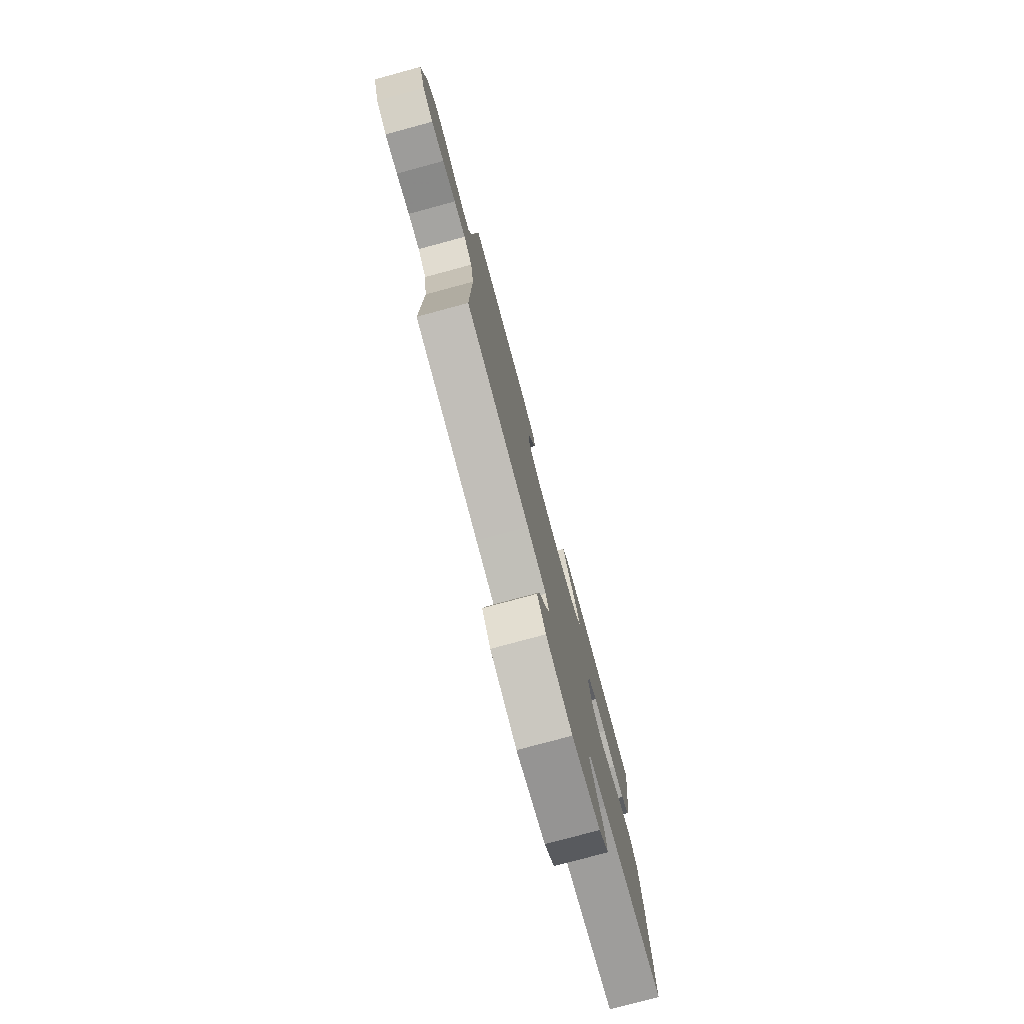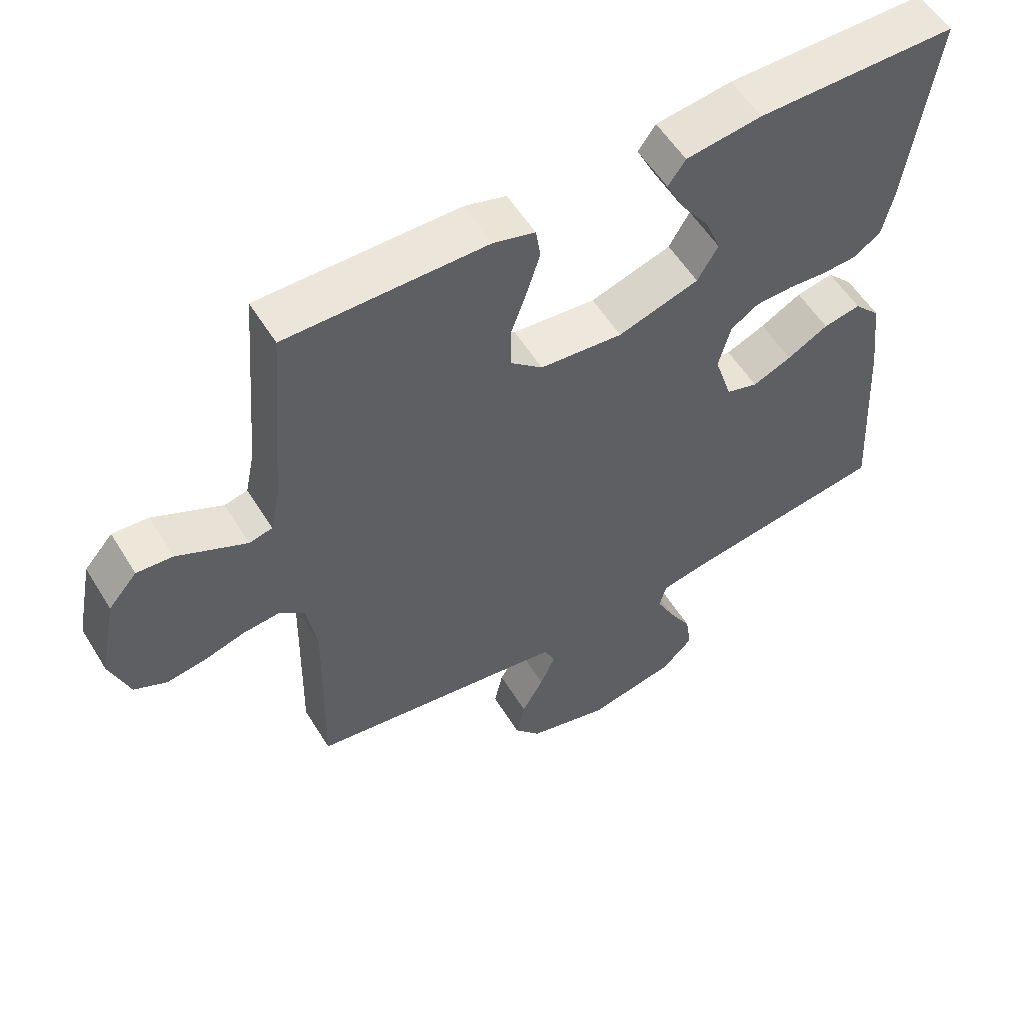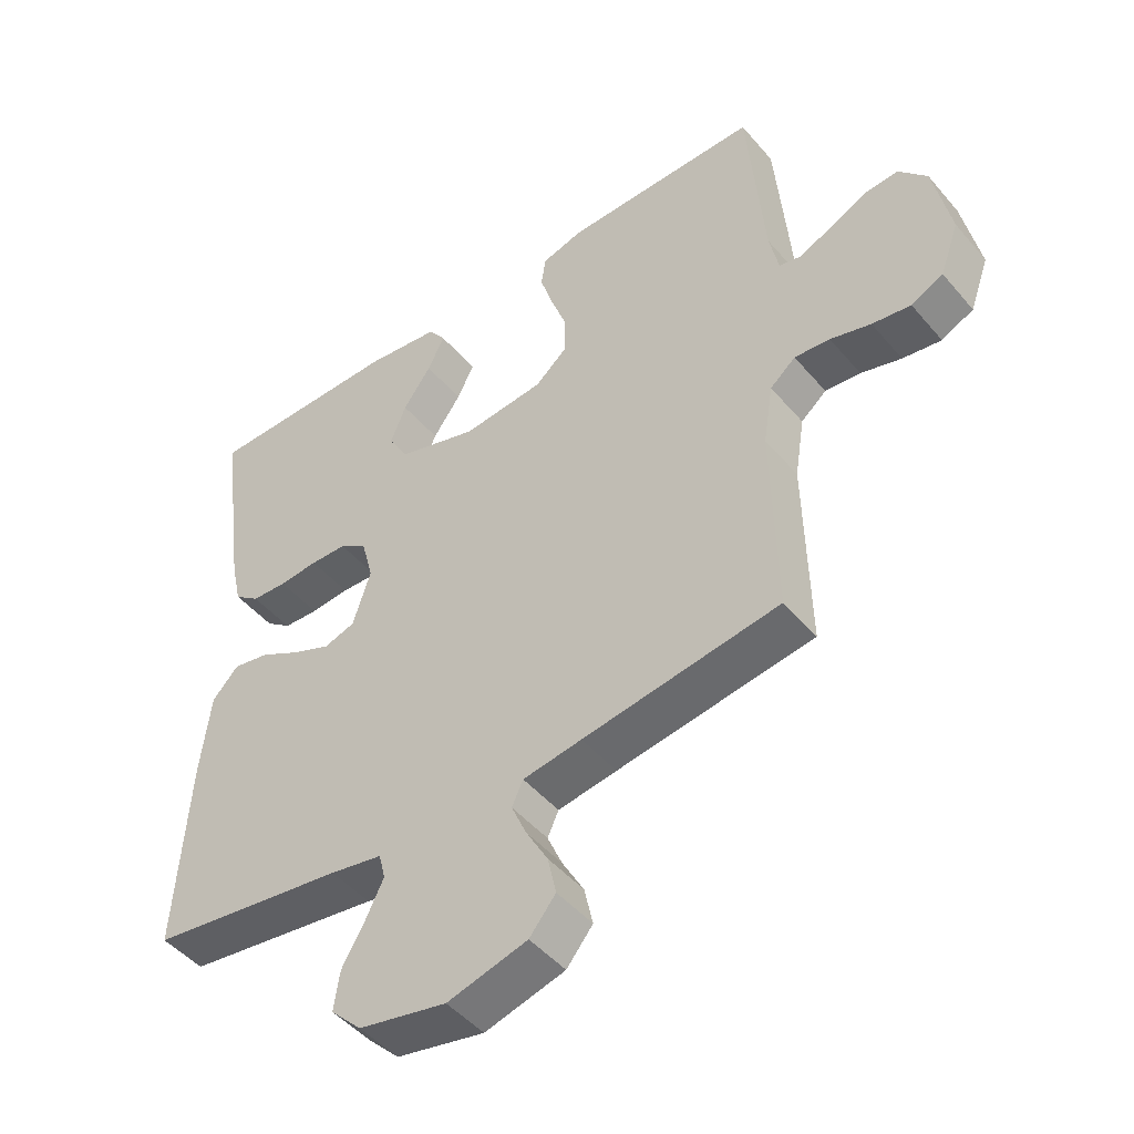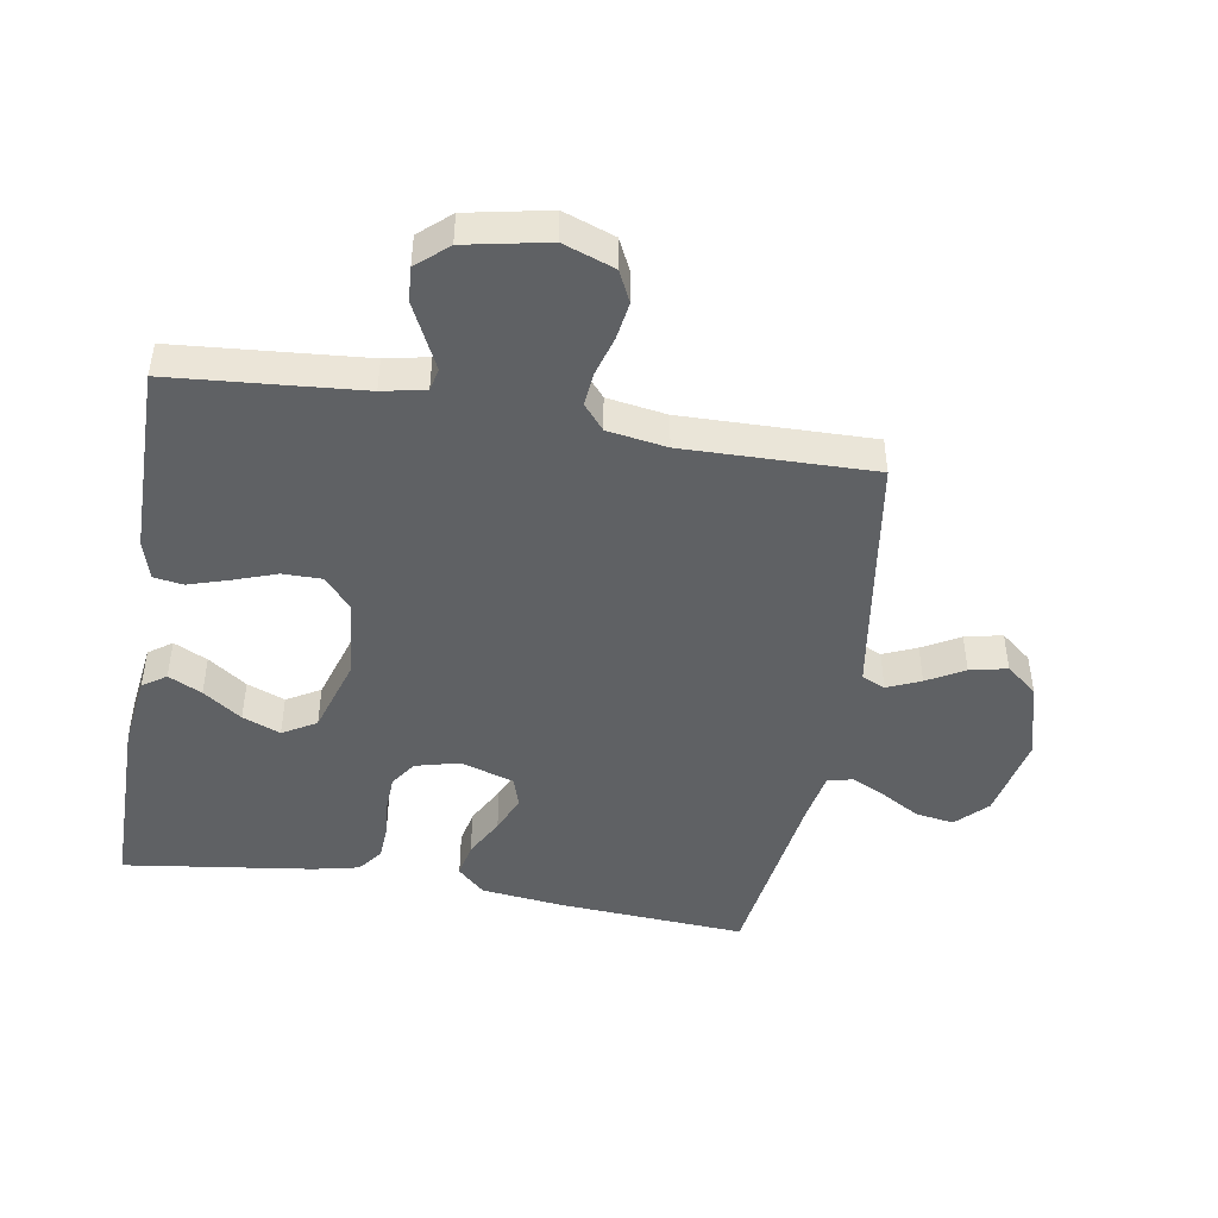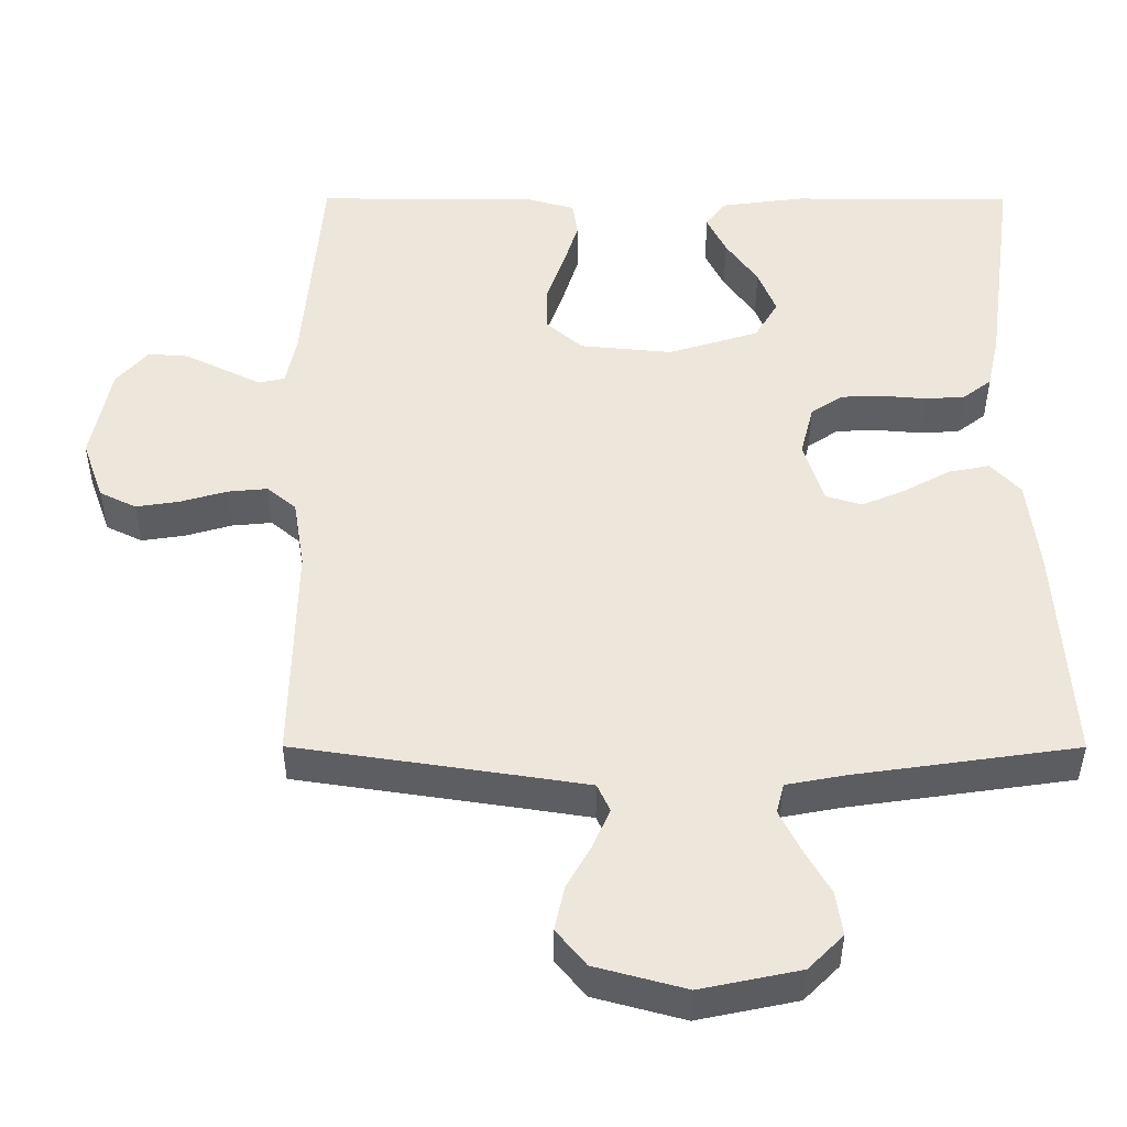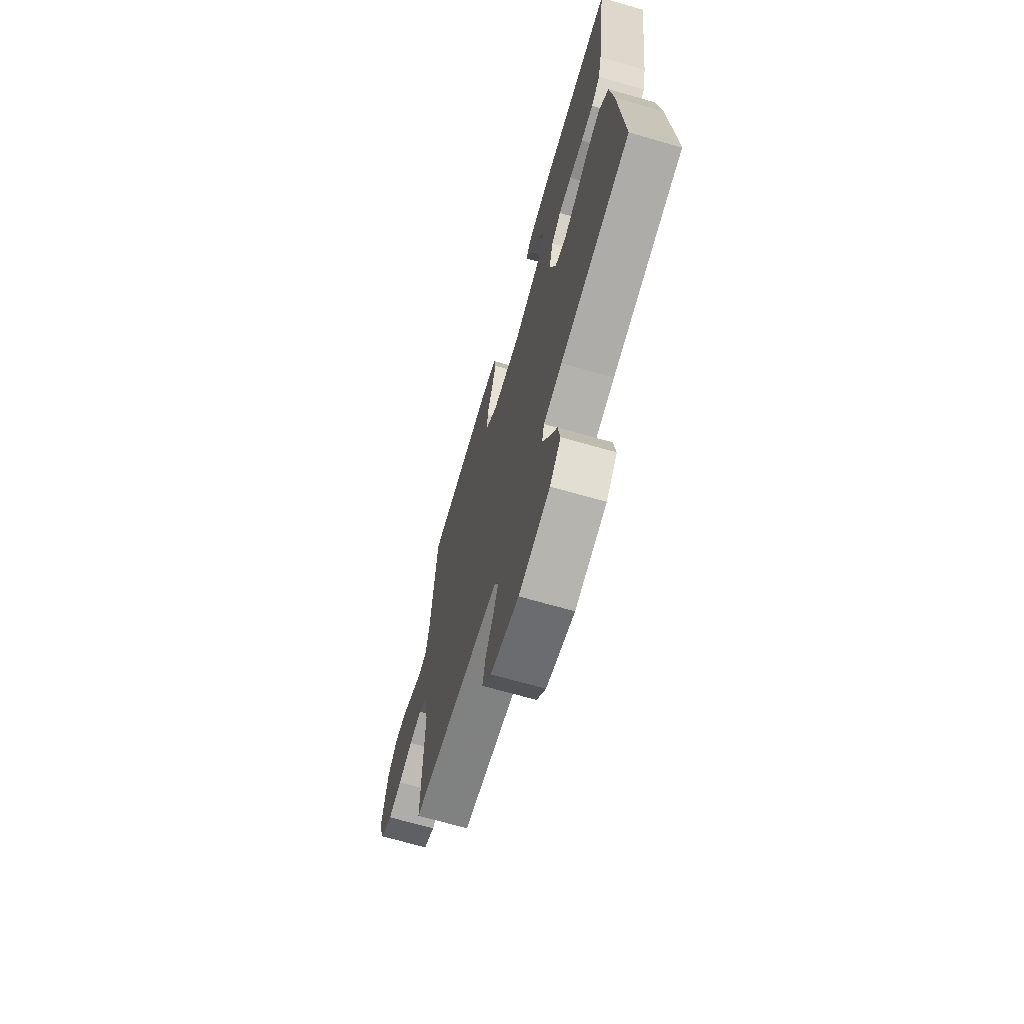
<metadata>
{"format":"obj","ext":"obj","renderer":"f3d","projection":"perspective","resolution":1024,"background":"white","views":[{"elev":-78.3,"azim":105.1,"up":"+Z"},{"elev":56.0,"azim":148.7,"up":"+Z"},{"elev":-47.4,"azim":38.0,"up":"+Z"},{"elev":-46.3,"azim":80.4,"up":"+Y"},{"elev":-39.9,"azim":179.9,"up":"+Z"},{"elev":-68.8,"azim":-106.0,"up":"+Z"}]}
</metadata>
<code>
v 0.5 0.07 -0.5
v 0.2 0.07 -0.545
v 0.11 0.07 -0.559
v 0.093 0.07 -0.596
v 0.116 0.07 -0.649
v 0.149 0.07 -0.708
v 0.162 0.07 -0.767
v 0.122 0.07 -0.816
v 0 0.07 -0.849
v -0.134 0.07 -0.821
v -0.181 0.07 -0.774
v -0.172 0.07 -0.714
v -0.137 0.07 -0.653
v -0.11 0.07 -0.598
v -0.12 0.07 -0.558
v -0.2 0.07 -0.543
v -0.5 0.07 -0.5
v -0.481 0.07 -0.2
v -0.466 0.07 -0.073
v -0.426 0.07 -0.03
v -0.37 0.07 -0.041
v -0.308 0.07 -0.075
v -0.249 0.07 -0.1
v -0.201 0.07 -0.085
v -0.174 0.07 0
v -0.192 0.07 0.07
v -0.234 0.07 0.098
v -0.29 0.07 0.1
v -0.35 0.07 0.095
v -0.404 0.07 0.098
v -0.443 0.07 0.128
v -0.459 0.07 0.2
v -0.5 0.07 0.5
v -0.2 0.07 0.501
v -0.086 0.07 0.486
v -0.06 0.07 0.449
v -0.086 0.07 0.396
v -0.129 0.07 0.335
v -0.153 0.07 0.275
v -0.122 0.07 0.222
v 0 0.07 0.184
v 0.125 0.07 0.196
v 0.174 0.07 0.239
v 0.174 0.07 0.301
v 0.15 0.07 0.369
v 0.13 0.07 0.433
v 0.137 0.07 0.48
v 0.2 0.07 0.498
v 0.5 0.07 0.5
v 0.525 0.07 0.2
v 0.539 0.07 0.132
v 0.574 0.07 0.124
v 0.623 0.07 0.148
v 0.678 0.07 0.175
v 0.732 0.07 0.179
v 0.775 0.07 0.13
v 0.801 0.07 0
v 0.772 0.07 -0.081
v 0.723 0.07 -0.105
v 0.664 0.07 -0.096
v 0.602 0.07 -0.078
v 0.548 0.07 -0.073
v 0.509 0.07 -0.106
v 0.494 0.07 -0.2
v 0.5 0 -0.5
v 0.2 0 -0.545
v 0.11 0 -0.559
v 0.093 0 -0.596
v 0.116 0 -0.649
v 0.149 0 -0.708
v 0.162 0 -0.767
v 0.122 0 -0.816
v 0 0 -0.849
v -0.134 0 -0.821
v -0.181 0 -0.774
v -0.172 0 -0.714
v -0.137 0 -0.653
v -0.11 0 -0.598
v -0.12 0 -0.558
v -0.2 0 -0.543
v -0.5 0 -0.5
v -0.481 0 -0.2
v -0.466 0 -0.073
v -0.426 0 -0.03
v -0.37 0 -0.041
v -0.308 0 -0.075
v -0.249 0 -0.1
v -0.201 0 -0.085
v -0.174 0 0
v -0.192 0 0.07
v -0.234 0 0.098
v -0.29 0 0.1
v -0.35 0 0.095
v -0.404 0 0.098
v -0.443 0 0.128
v -0.459 0 0.2
v -0.5 0 0.5
v -0.2 0 0.501
v -0.086 0 0.486
v -0.06 0 0.449
v -0.086 0 0.396
v -0.129 0 0.335
v -0.153 0 0.275
v -0.122 0 0.222
v 0 0 0.184
v 0.125 0 0.196
v 0.174 0 0.239
v 0.174 0 0.301
v 0.15 0 0.369
v 0.13 0 0.433
v 0.137 0 0.48
v 0.2 0 0.498
v 0.5 0 0.5
v 0.525 0 0.2
v 0.539 0 0.132
v 0.574 0 0.124
v 0.623 0 0.148
v 0.678 0 0.175
v 0.732 0 0.179
v 0.775 0 0.13
v 0.801 0 0
v 0.772 0 -0.081
v 0.723 0 -0.105
v 0.664 0 -0.096
v 0.602 0 -0.078
v 0.548 0 -0.073
v 0.509 0 -0.106
v 0.494 0 -0.2
f 59 60 61
f 58 59 61
f 57 58 61
f 56 57 61
f 55 56 61
f 54 55 61
f 53 54 61
f 52 53 61 62
f 51 52 62 63
f 48 49 50
f 47 48 50
f 46 47 50
f 45 46 50
f 44 45 50
f 51 63 64
f 50 51 64
f 44 50 64
f 43 44 64
f 36 37 38
f 35 36 38
f 34 35 38
f 33 34 38
f 32 33 38
f 31 32 38
f 30 31 38
f 29 30 38
f 28 29 38 39
f 27 28 39 40
f 20 21 22
f 19 20 22
f 18 19 22
f 17 18 22
f 16 17 22
f 15 16 22 23
f 11 12 13
f 10 11 13
f 9 10 13
f 8 9 13
f 7 8 13
f 6 7 13
f 5 6 13
f 4 5 13 14
f 3 4 14 15
f 64 1 2
f 43 64 2
f 42 43 2
f 26 27 40 41
f 42 2 3
f 41 42 3
f 26 41 3
f 25 26 3
f 3 15 23 24
f 3 24 25
f 125 124 123
f 125 123 122
f 125 122 121
f 125 121 120
f 125 120 119
f 125 119 118
f 125 118 117
f 126 125 117 116
f 127 126 116 115
f 114 113 112
f 114 112 111
f 114 111 110
f 114 110 109
f 114 109 108
f 128 127 115
f 128 115 114
f 128 114 108
f 128 108 107
f 102 101 100
f 102 100 99
f 102 99 98
f 102 98 97
f 102 97 96
f 102 96 95
f 102 95 94
f 102 94 93
f 103 102 93 92
f 104 103 92 91
f 86 85 84
f 86 84 83
f 86 83 82
f 86 82 81
f 86 81 80
f 87 86 80 79
f 77 76 75
f 77 75 74
f 77 74 73
f 77 73 72
f 77 72 71
f 77 71 70
f 77 70 69
f 78 77 69 68
f 79 78 68 67
f 66 65 128
f 66 128 107
f 66 107 106
f 105 104 91 90
f 67 66 106
f 67 106 105
f 67 105 90
f 67 90 89
f 88 87 79 67
f 89 88 67
f 1 65 66 2
f 2 66 67 3
f 3 67 68 4
f 4 68 69 5
f 5 69 70 6
f 6 70 71 7
f 7 71 72 8
f 8 72 73 9
f 9 73 74 10
f 10 74 75 11
f 11 75 76 12
f 12 76 77 13
f 13 77 78 14
f 14 78 79 15
f 15 79 80 16
f 16 80 81 17
f 17 81 82 18
f 18 82 83 19
f 19 83 84 20
f 20 84 85 21
f 21 85 86 22
f 22 86 87 23
f 23 87 88 24
f 24 88 89 25
f 25 89 90 26
f 26 90 91 27
f 27 91 92 28
f 28 92 93 29
f 29 93 94 30
f 30 94 95 31
f 31 95 96 32
f 32 96 97 33
f 33 97 98 34
f 34 98 99 35
f 35 99 100 36
f 36 100 101 37
f 37 101 102 38
f 38 102 103 39
f 39 103 104 40
f 40 104 105 41
f 41 105 106 42
f 42 106 107 43
f 43 107 108 44
f 44 108 109 45
f 45 109 110 46
f 46 110 111 47
f 47 111 112 48
f 48 112 113 49
f 49 113 114 50
f 50 114 115 51
f 51 115 116 52
f 52 116 117 53
f 53 117 118 54
f 54 118 119 55
f 55 119 120 56
f 56 120 121 57
f 57 121 122 58
f 58 122 123 59
f 59 123 124 60
f 60 124 125 61
f 61 125 126 62
f 62 126 127 63
f 63 127 128 64
f 64 128 65 1

</code>
